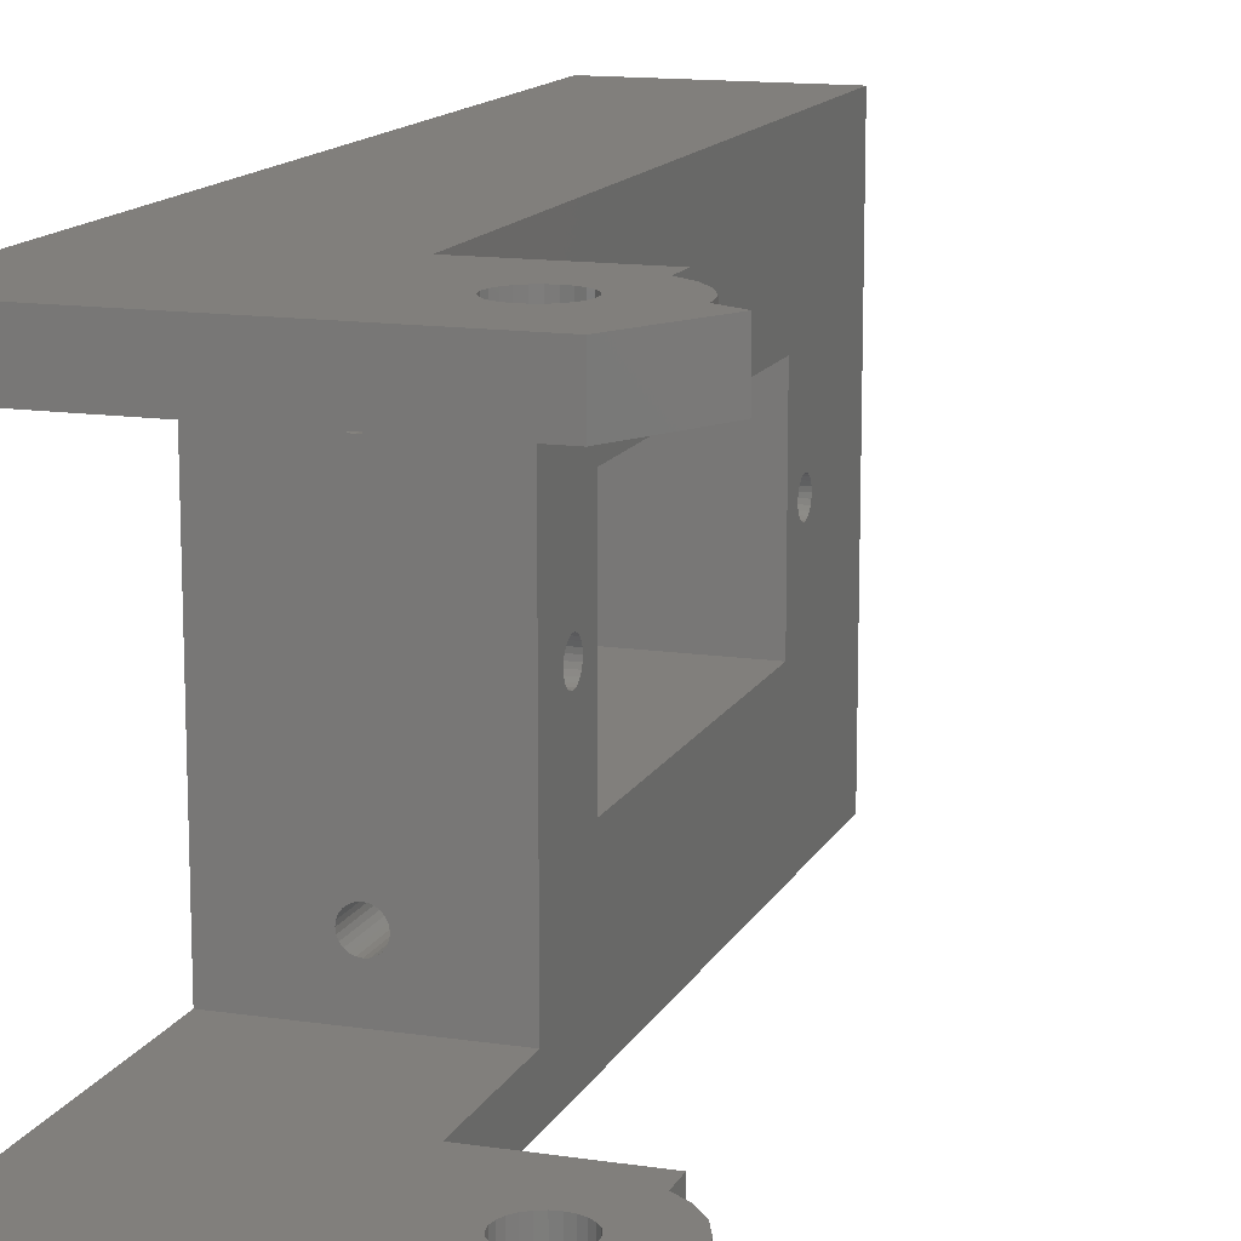
<metadata>
{"format":"stl","ext":"stl","renderer":"f3d","projection":"perspective","resolution":1024,"background":"white","views":[{"elev":13.7,"azim":-161.4,"up":"+Z"}]}
</metadata>
<code>
# stl→obj: 441 verts, 898 faces
v -100 -299.3 3.793
v -87.39 -299.1 4
v -100 -299.1 4
v -87.39 -299.3 3.793
v -87.39 -300.8 4
v -100 -300.7 3.793
v -100 -300.8 4
v -87.39 -300.7 3.793
v -100 -299 4.5
v -87.39 -299 4.241
v -87.39 -299 4.5
v -100 -299 4.241
v -100 -300 3.5
v -87.39 -300.2 3.534
v -87.39 -300 3.5
v -100 -300.2 3.534
v -87.39 -300.9 4.759
v -100 -301 4.5
v -100 -300.9 4.759
v -87.39 -301 4.5
v -87.39 -300.8 5
v -100 -300.8 5
v -100 -299.5 3.634
v -87.39 -299.5 3.634
v -87.39 -336.5 -11
v -87.39 -328.8 4
v -87.39 -336.5 20
v -87.39 -325.5 -1.65
v -87.39 -296.5 -8
v -87.39 -275.5 -11
v -87.39 -328.9 4.241
v -87.39 -329 4.5
v -87.39 -328.7 3.793
v -87.39 -328.5 3.634
v -87.39 -328.2 3.534
v -87.39 -328 3.5
v -87.39 -327.7 3.534
v -87.39 -327.5 3.634
v -87.39 -327.3 3.793
v -87.39 -327.1 4
v -87.39 -327 4.241
v -87.39 -327 4.5
v -87.39 -302.5 -1.65
v -87.39 -300.9 4.241
v -87.39 -302.5 10.65
v -87.39 -300.5 3.634
v -87.39 -299.7 3.534
v -87.39 -275.5 -8
v -87.39 -296.5 17
v -87.39 -275.5 20
v -87.39 -325.5 10.65
v -87.39 -328.8 5
v -87.39 -328.9 4.759
v -87.39 -328.7 5.207
v -87.39 -328.5 5.366
v -87.39 -328.2 5.466
v -87.39 -328 5.5
v -87.39 -327.7 5.466
v -87.39 -327.5 5.366
v -87.39 -327.3 5.207
v -87.39 -327.1 5
v -87.39 -327 4.759
v -87.39 -300.7 5.207
v -87.39 -300.5 5.366
v -87.39 -300.2 5.466
v -87.39 -300 5.5
v -87.39 -299.7 5.466
v -87.39 -299.5 5.366
v -87.39 -299.3 5.207
v -87.39 -299.1 5
v -87.39 -299 4.759
v -87.39 -275.5 17
v -100 -299.5 5.366
v -100 -299.7 5.466
v -100 -299.3 5.207
v -100 -299.1 5
v -100 -299.7 3.534
v -100 -300.5 3.634
v -100 -300.9 4.241
v -100 -300.7 5.207
v -100 -300.5 5.366
v -100 -300 5.5
v -100 -299 4.759
v -100 -300.2 5.466
v -100 -328.5 3.634
v -100 -328.7 3.793
v -100 -302.5 -1.65
v -100 -302.5 10.65
v -100 -327 4.5
v -100 -327 4.241
v -100 -325.5 10.65
v -100 -325.5 -1.65
v -100 -327.1 4
v -100 -327.3 3.793
v -100 -327 4.759
v -100 -327.5 3.634
v -100 -327.7 3.534
v -100 -328 3.5
v -100 -328.2 3.534
v -100 -327.1 5
v -100 -328.7 5.207
v -100 -328.5 5.366
v -100 -328.9 4.241
v -100 -329 4.5
v -100 -328 5.5
v -100 -328.2 5.466
v -100 -328.9 4.759
v -100 -328.8 4
v -100 -327.3 5.207
v -100 -327.5 5.366
v -100 -327.7 5.466
v -100 -328.8 5
v -100 -296.5 -8
v -100 -287.5 -8
v -104 -280.6 -8
v -104.3 -280.2 -8
v -109 -275.5 -8
v -103.8 -281 -8
v -103.8 -281.5 -8
v -104.7 -280 -8
v -105.1 -279.8 -8
v -105.5 -279.7 -8
v -106 -279.8 -8
v -106.4 -280 -8
v -106.8 -280.2 -8
v -107 -280.6 -8
v -107.2 -281 -8
v -107.3 -281.5 -8
v -108 -285.8 -8
v -109.1 -285 -8
v -110.5 -281.5 -8
v -112 -280.6 -8
v -109.9 -284 -8
v -110.4 -282.8 -8
v -104.3 -282.7 -8
v -108 -287.5 -8
v -104 -282.4 -8
v -103.8 -281.9 -8
v -104.7 -283 -8
v -105.1 -283.2 -8
v -105.5 -283.2 -8
v -106 -283.2 -8
v -106.4 -283 -8
v -106.8 -282.7 -8
v -107 -282.4 -8
v -107.2 -281.9 -8
v -100 -336.5 20
v -93.97 -336.5 17.47
v -93.71 -336.5 17.5
v -94.21 -336.5 17.37
v -94.42 -336.5 17.21
v -94.58 -336.5 17
v -94.68 -336.5 16.76
v -100 -336.5 -11
v -94.71 -336.5 16.5
v -94.68 -336.5 16.24
v -94.58 -336.5 16
v -94.42 -336.5 15.79
v -94.21 -336.5 15.63
v -93.97 -336.5 15.53
v -93.71 -336.5 15.5
v -94.21 -336.5 -6.634
v -93.97 -336.5 -6.534
v -93.71 -336.5 -6.5
v -94.42 -336.5 -6.793
v -94.58 -336.5 -7
v -94.68 -336.5 -7.241
v -94.71 -336.5 -7.5
v -94.68 -336.5 -7.759
v -94.58 -336.5 -8
v -94.42 -336.5 -8.207
v -94.21 -336.5 -8.366
v -93.97 -336.5 -8.466
v -93.71 -336.5 -8.5
v -92.74 -336.5 16.76
v -92.84 -336.5 17
v -93 -336.5 17.21
v -93.21 -336.5 17.37
v -93.45 -336.5 17.47
v -92.71 -336.5 16.5
v -92.74 -336.5 16.24
v -92.84 -336.5 16
v -93 -336.5 15.79
v -93.21 -336.5 15.63
v -93.45 -336.5 15.53
v -93.21 -336.5 -6.634
v -93.45 -336.5 -6.534
v -93 -336.5 -6.793
v -92.84 -336.5 -7
v -92.74 -336.5 -7.241
v -92.71 -336.5 -7.5
v -92.74 -336.5 -7.759
v -92.84 -336.5 -8
v -93 -336.5 -8.207
v -93.21 -336.5 -8.366
v -93.45 -336.5 -8.466
v -109 -275.5 20
v -109 -275.5 17
v -100 -287.5 20
v -100 -296.5 17
v -100 -287.5 17
v -100 -287.5 -11
v -106 -279.8 17
v -105.5 -279.7 20
v -106 -279.8 20
v -105.5 -279.7 17
v -105.1 -279.8 17
v -105.1 -279.8 20
v -104.7 -280 20
v -104.7 -280 17
v -104.3 -280.2 17
v -104.3 -280.2 20
v -104 -280.6 17
v -104 -280.6 20
v -103.8 -281 17
v -103.8 -281 20
v -103.8 -281.5 17
v -103.8 -281.5 20
v -103.8 -281.9 17
v -103.8 -281.9 20
v -104 -282.4 17
v -104 -282.4 20
v -104.3 -282.7 17
v -104.3 -282.7 20
v -104.7 -283 20
v -104.7 -283 17
v -105.1 -283.2 20
v -105.1 -283.2 17
v -105.5 -283.2 17
v -105.5 -283.2 20
v -106 -283.2 20
v -106 -283.2 17
v -106.4 -283 20
v -106.4 -283 17
v -106.8 -282.7 17
v -106.8 -282.7 20
v -107 -282.4 17
v -107 -282.4 20
v -107.2 -281.9 17
v -107.2 -281.9 20
v -107.3 -281.5 17
v -107.3 -281.5 20
v -107.2 -281 17
v -107.2 -281 20
v -107 -280.6 17
v -107 -280.6 20
v -106.8 -280.2 17
v -106.8 -280.2 20
v -106.4 -280 20
v -106.4 -280 17
v -106.8 -282.7 -11
v -106.4 -283 -11
v -107 -282.4 -11
v -107.2 -281.9 -11
v -107.3 -281.5 -11
v -107.2 -281 -11
v -107 -280.6 -11
v -106.8 -280.2 -11
v -106.4 -280 -11
v -106 -279.8 -11
v -105.5 -279.7 -11
v -105.1 -279.8 -11
v -104.7 -280 -11
v -104.3 -280.2 -11
v -104 -280.6 -11
v -103.8 -281 -11
v -103.8 -281.5 -11
v -103.8 -281.9 -11
v -104 -282.4 -11
v -104.3 -282.7 -11
v -104.7 -283 -11
v -105.1 -283.2 -11
v -105.5 -283.2 -11
v -106 -283.2 -11
v -93.97 -326.5 -6.534
v -93.45 -326.5 -6.534
v -93.71 -326.5 -6.5
v -94.21 -326.5 -6.634
v -93.21 -326.5 -6.634
v -94.42 -326.5 -6.793
v -93 -326.5 -6.793
v -94.58 -326.5 -7
v -92.84 -326.5 -7
v -94.68 -326.5 -7.241
v -92.74 -326.5 -7.241
v -94.71 -326.5 -7.5
v -92.71 -326.5 -7.5
v -94.68 -326.5 -7.759
v -92.74 -326.5 -7.759
v -94.58 -326.5 -8
v -92.84 -326.5 -8
v -94.42 -326.5 -8.207
v -93 -326.5 -8.207
v -94.21 -326.5 -8.366
v -93.21 -326.5 -8.366
v -93.97 -326.5 -8.466
v -93.45 -326.5 -8.466
v -93.71 -326.5 -8.5
v -93.97 -326.5 17.47
v -93.45 -326.5 17.47
v -93.71 -326.5 17.5
v -93.21 -326.5 17.37
v -94.21 -326.5 17.37
v -94.42 -326.5 17.21
v -93 -326.5 17.21
v -94.58 -326.5 17
v -92.84 -326.5 17
v -92.74 -326.5 16.76
v -94.68 -326.5 16.76
v -94.71 -326.5 16.5
v -92.71 -326.5 16.5
v -92.74 -326.5 16.24
v -94.68 -326.5 16.24
v -94.58 -326.5 16
v -92.84 -326.5 16
v -93 -326.5 15.79
v -94.42 -326.5 15.79
v -93.21 -326.5 15.63
v -94.21 -326.5 15.63
v -93.97 -326.5 15.53
v -93.45 -326.5 15.53
v -93.71 -326.5 15.5
v -93.45 -306.5 -3.534
v -93.97 -306.5 -3.534
v -93.71 -306.5 -3.5
v -94.21 -306.5 -3.634
v -93.21 -306.5 -3.634
v -94.42 -306.5 -3.793
v -93 -306.5 -3.793
v -94.58 -306.5 -4
v -92.84 -306.5 -4
v -94.68 -306.5 -4.241
v -92.74 -306.5 -4.241
v -92.71 -306.5 -4.5
v -94.71 -306.5 -4.5
v -92.74 -306.5 -4.759
v -94.68 -306.5 -4.759
v -92.84 -306.5 -5
v -94.58 -306.5 -5
v -93 -306.5 -5.207
v -94.42 -306.5 -5.207
v -94.21 -306.5 -5.366
v -93.21 -306.5 -5.366
v -93.97 -306.5 -5.466
v -93.45 -306.5 -5.466
v -93.71 -306.5 -5.5
v -94.68 -296.5 -4.759
v -94.71 -296.5 -4.5
v -94.68 -296.5 -4.241
v -94.58 -296.5 -4
v -94.42 -296.5 -3.793
v -94.21 -296.5 -3.634
v -93.97 -296.5 -3.534
v -93.71 -296.5 -3.5
v -93.45 -296.5 -3.534
v -93.21 -296.5 -3.634
v -93 -296.5 -3.793
v -92.84 -296.5 -4
v -92.74 -296.5 -4.241
v -92.71 -296.5 -4.5
v -92.74 -296.5 -4.759
v -92.84 -296.5 -5
v -93 -296.5 -5.207
v -93.21 -296.5 -5.366
v -93.45 -296.5 -5.466
v -93.71 -296.5 -5.5
v -93.97 -296.5 -5.466
v -94.21 -296.5 -5.366
v -94.42 -296.5 -5.207
v -94.58 -296.5 -5
v -93.45 -306.5 14.47
v -93.97 -306.5 14.47
v -93.71 -306.5 14.5
v -93.21 -306.5 14.37
v -94.21 -306.5 14.37
v -94.42 -306.5 14.21
v -93 -306.5 14.21
v -92.84 -306.5 14
v -94.58 -306.5 14
v -92.74 -306.5 13.76
v -94.68 -306.5 13.76
v -92.71 -306.5 13.5
v -94.71 -306.5 13.5
v -92.74 -306.5 13.24
v -94.68 -306.5 13.24
v -92.84 -306.5 13
v -94.58 -306.5 13
v -94.42 -306.5 12.79
v -93 -306.5 12.79
v -93.21 -306.5 12.63
v -94.21 -306.5 12.63
v -93.45 -306.5 12.53
v -93.97 -306.5 12.53
v -93.71 -306.5 12.5
v -94.68 -296.5 13.24
v -94.71 -296.5 13.5
v -94.68 -296.5 13.76
v -94.58 -296.5 14
v -94.42 -296.5 14.21
v -94.21 -296.5 14.37
v -93.97 -296.5 14.47
v -93.71 -296.5 14.5
v -93.45 -296.5 14.47
v -93.21 -296.5 14.37
v -93 -296.5 14.21
v -92.84 -296.5 14
v -92.74 -296.5 13.76
v -92.71 -296.5 13.5
v -92.74 -296.5 13.24
v -92.84 -296.5 13
v -93 -296.5 12.79
v -93.21 -296.5 12.63
v -93.45 -296.5 12.53
v -93.71 -296.5 12.5
v -93.97 -296.5 12.53
v -94.21 -296.5 12.63
v -94.42 -296.5 12.79
v -94.58 -296.5 13
v -112 -280.6 -11
v -110.5 -281.5 -11
v -110.4 -282.8 -11
v -109.9 -284 -11
v -109.1 -285 -11
v -108 -285.8 -11
v -108 -287.5 -11
v -109 -275.5 -11
v -110.4 -282.8 20
v -109.9 -284 17
v -109.9 -284 20
v -110 -283.6 17
v -110.4 -282.8 17
v -112 -280.6 17
v -110.5 -281.5 20
v -112 -280.6 20
v -110.5 -281.5 17
v -109.1 -285 17
v -108 -285.8 20
v -109.1 -285 20
v -108 -285.8 17
v -108 -287.5 17
v -108 -287.5 20
f 1 2 3
f 2 1 4
f 5 6 7
f 6 5 8
f 9 10 11
f 10 9 12
f 13 14 15
f 14 13 16
f 17 18 19
f 18 17 20
f 21 19 22
f 19 21 17
f 4 23 24
f 23 4 1
f 25 26 27
f 26 25 28
f 28 25 29
f 29 25 30
f 27 26 31
f 27 31 32
f 26 28 33
f 33 28 34
f 34 28 35
f 35 28 36
f 36 28 37
f 37 28 38
f 38 28 39
f 39 28 40
f 40 28 41
f 41 28 42
f 28 29 43
f 43 29 44
f 43 44 45
f 45 44 20
f 44 29 5
f 5 29 8
f 8 29 46
f 46 29 14
f 14 29 15
f 15 29 47
f 47 29 24
f 24 29 4
f 4 29 2
f 2 29 10
f 10 29 11
f 29 30 48
f 27 49 50
f 49 27 51
f 51 27 52
f 52 27 53
f 53 27 32
f 51 52 54
f 51 54 55
f 51 55 56
f 51 56 57
f 51 57 58
f 51 58 59
f 51 59 60
f 51 60 61
f 51 61 62
f 51 62 42
f 51 42 28
f 49 51 45
f 49 45 17
f 17 45 20
f 49 17 21
f 49 21 63
f 49 63 64
f 49 64 65
f 49 65 66
f 49 66 67
f 49 67 68
f 49 68 69
f 49 69 70
f 49 70 71
f 49 71 11
f 49 11 29
f 50 49 72
f 12 2 10
f 2 12 3
f 67 73 68
f 73 67 74
f 75 70 69
f 70 75 76
f 68 75 69
f 75 68 73
f 23 47 24
f 47 23 77
f 14 78 46
f 78 14 16
f 78 8 46
f 8 78 6
f 20 79 18
f 79 20 44
f 21 80 63
f 80 21 22
f 80 64 63
f 64 80 81
f 47 13 15
f 13 47 77
f 5 79 44
f 79 5 7
f 82 67 66
f 67 82 74
f 9 71 83
f 71 9 11
f 83 70 76
f 70 83 71
f 81 65 64
f 65 81 84
f 65 82 66
f 82 65 84
f 85 33 34
f 33 85 86
f 87 45 88
f 45 87 43
f 89 41 42
f 41 89 90
f 91 45 51
f 45 91 88
f 87 28 43
f 28 87 92
f 90 40 41
f 40 90 93
f 94 40 93
f 40 94 39
f 89 62 95
f 62 89 42
f 51 92 91
f 92 51 28
f 96 37 38
f 37 96 97
f 39 96 38
f 96 39 94
f 37 98 36
f 98 37 97
f 98 35 36
f 35 98 99
f 35 85 34
f 85 35 99
f 95 61 100
f 61 95 62
f 101 55 54
f 55 101 102
f 32 103 104
f 103 32 31
f 56 105 57
f 105 56 106
f 53 104 107
f 104 53 32
f 26 103 31
f 103 26 108
f 102 56 55
f 56 102 106
f 59 109 60
f 109 59 110
f 26 86 108
f 86 26 33
f 105 58 57
f 58 105 111
f 109 61 60
f 61 109 100
f 52 107 112
f 107 52 53
f 58 110 59
f 110 58 111
f 52 101 54
f 101 52 112
f 48 113 29
f 113 48 114
f 114 48 115
f 115 48 116
f 116 48 117
f 114 115 118
f 114 118 119
f 116 117 120
f 120 117 121
f 121 117 122
f 122 117 123
f 123 117 124
f 124 117 125
f 125 117 126
f 126 117 127
f 127 117 128
f 128 117 129
f 129 117 130
f 130 117 131
f 131 117 132
f 130 131 133
f 133 131 134
f 114 135 136
f 135 114 137
f 137 114 138
f 138 114 119
f 136 135 139
f 136 139 140
f 136 140 141
f 136 141 142
f 136 142 143
f 136 143 144
f 136 144 145
f 136 145 146
f 136 146 128
f 136 128 129
f 147 148 149
f 148 147 150
f 150 147 151
f 151 147 152
f 152 147 153
f 153 147 154
f 153 154 155
f 155 154 156
f 156 154 157
f 157 154 158
f 158 154 159
f 159 154 160
f 160 154 161
f 161 154 162
f 161 162 163
f 161 163 164
f 162 154 165
f 165 154 166
f 166 154 167
f 167 154 168
f 168 154 169
f 169 154 170
f 170 154 171
f 171 154 172
f 172 154 173
f 173 154 174
f 174 154 25
f 27 175 25
f 175 27 176
f 176 27 177
f 177 27 178
f 178 27 179
f 179 27 147
f 179 147 149
f 25 175 180
f 25 180 181
f 25 181 182
f 25 182 183
f 25 183 184
f 25 184 185
f 25 185 161
f 25 161 186
f 186 161 187
f 187 161 164
f 25 186 188
f 25 188 189
f 25 189 190
f 25 190 191
f 25 191 192
f 25 192 193
f 25 193 194
f 25 194 195
f 25 195 196
f 25 196 174
f 72 197 50
f 197 72 198
f 147 112 154
f 112 147 91
f 91 147 199
f 154 112 107
f 154 107 104
f 112 91 101
f 101 91 102
f 102 91 106
f 106 91 105
f 105 91 111
f 111 91 110
f 110 91 109
f 109 91 100
f 100 91 95
f 95 91 89
f 91 199 200
f 91 200 88
f 88 200 19
f 88 19 87
f 87 19 18
f 19 200 22
f 22 200 80
f 80 200 81
f 81 200 84
f 84 200 82
f 82 200 74
f 74 200 73
f 73 200 75
f 75 200 76
f 76 200 83
f 83 200 9
f 9 200 113
f 200 199 201
f 154 92 202
f 92 154 108
f 108 154 103
f 103 154 104
f 92 108 86
f 92 86 85
f 92 85 99
f 92 99 98
f 92 98 97
f 92 97 96
f 92 96 94
f 92 94 93
f 92 93 90
f 92 90 89
f 92 89 91
f 202 92 113
f 113 92 87
f 113 87 79
f 79 87 18
f 113 79 7
f 113 7 6
f 113 6 78
f 113 78 16
f 113 16 13
f 113 13 77
f 113 77 23
f 113 23 1
f 113 1 3
f 113 3 12
f 113 12 9
f 202 113 114
f 203 204 205
f 204 203 206
f 204 207 208
f 207 204 206
f 207 209 208
f 209 207 210
f 209 211 212
f 211 209 210
f 212 213 214
f 213 212 211
f 214 215 216
f 215 214 213
f 216 217 218
f 217 216 215
f 218 219 220
f 219 218 217
f 220 221 222
f 221 220 219
f 222 223 224
f 223 222 221
f 223 225 224
f 225 223 226
f 226 227 225
f 227 226 228
f 227 229 230
f 229 227 228
f 229 231 230
f 231 229 232
f 232 233 231
f 233 232 234
f 233 235 236
f 235 233 234
f 237 236 235
f 236 237 238
f 239 238 237
f 238 239 240
f 241 240 239
f 240 241 242
f 243 242 241
f 242 243 244
f 245 244 243
f 244 245 246
f 247 246 245
f 246 247 248
f 247 249 248
f 249 247 250
f 250 205 249
f 205 250 203
f 143 251 144
f 251 143 252
f 253 144 251
f 144 253 145
f 254 145 253
f 145 254 146
f 255 146 254
f 146 255 128
f 256 128 255
f 128 256 127
f 257 127 256
f 127 257 126
f 258 126 257
f 126 258 125
f 258 124 125
f 124 258 259
f 259 123 124
f 123 259 260
f 260 122 123
f 122 260 261
f 122 262 121
f 262 122 261
f 262 120 121
f 120 262 263
f 263 116 120
f 116 263 264
f 116 265 115
f 265 116 264
f 115 266 118
f 266 115 265
f 118 267 119
f 267 118 266
f 119 268 138
f 268 119 267
f 138 269 137
f 269 138 268
f 137 270 135
f 270 137 269
f 270 139 135
f 139 270 271
f 271 140 139
f 140 271 272
f 140 273 141
f 273 140 272
f 273 142 141
f 142 273 274
f 274 143 142
f 143 274 252
f 275 276 277
f 276 275 278
f 276 278 279
f 279 278 280
f 279 280 281
f 281 280 282
f 281 282 283
f 283 282 284
f 283 284 285
f 285 284 286
f 285 286 287
f 287 286 288
f 287 288 289
f 289 288 290
f 289 290 291
f 291 290 292
f 291 292 293
f 293 292 294
f 293 294 295
f 295 294 296
f 295 296 297
f 297 296 298
f 286 167 168
f 167 286 284
f 288 168 169
f 168 288 286
f 290 169 170
f 169 290 288
f 292 170 171
f 170 292 290
f 292 172 294
f 172 292 171
f 294 173 296
f 173 294 172
f 296 174 298
f 174 296 173
f 298 196 297
f 196 298 174
f 297 195 295
f 195 297 196
f 295 194 293
f 194 295 195
f 291 194 193
f 194 291 293
f 289 193 192
f 193 289 291
f 287 192 191
f 192 287 289
f 285 191 190
f 191 285 287
f 283 190 189
f 190 283 285
f 281 189 188
f 189 281 283
f 186 281 188
f 281 186 279
f 187 279 186
f 279 187 276
f 164 276 187
f 276 164 277
f 163 277 164
f 277 163 275
f 162 275 163
f 275 162 278
f 165 278 162
f 278 165 280
f 282 165 166
f 165 282 280
f 284 166 167
f 166 284 282
f 299 300 301
f 300 299 302
f 302 299 303
f 302 303 304
f 302 304 305
f 305 304 306
f 305 306 307
f 307 306 308
f 308 306 309
f 308 309 310
f 308 310 311
f 311 310 312
f 312 310 313
f 312 313 314
f 312 314 315
f 315 314 316
f 316 314 317
f 316 317 318
f 318 317 319
f 318 319 320
f 318 320 321
f 321 320 322
f 311 181 180
f 181 311 312
f 308 180 175
f 180 308 311
f 307 175 176
f 175 307 308
f 305 176 177
f 176 305 307
f 178 305 177
f 305 178 302
f 179 302 178
f 302 179 300
f 149 300 179
f 300 149 301
f 148 301 149
f 301 148 299
f 150 299 148
f 299 150 303
f 151 303 150
f 303 151 304
f 306 151 152
f 151 306 304
f 309 152 153
f 152 309 306
f 310 153 155
f 153 310 309
f 313 155 156
f 155 313 310
f 314 156 157
f 156 314 313
f 317 157 158
f 157 317 314
f 317 159 319
f 159 317 158
f 319 160 320
f 160 319 159
f 320 161 322
f 161 320 160
f 322 185 321
f 185 322 161
f 321 184 318
f 184 321 185
f 318 183 316
f 183 318 184
f 315 183 182
f 183 315 316
f 312 182 181
f 182 312 315
f 323 324 325
f 324 323 326
f 326 323 327
f 326 327 328
f 328 327 329
f 328 329 330
f 330 329 331
f 330 331 332
f 332 331 333
f 332 333 334
f 332 334 335
f 335 334 336
f 335 336 337
f 337 336 338
f 337 338 339
f 339 338 340
f 339 340 341
f 341 340 342
f 342 340 343
f 342 343 344
f 344 343 345
f 344 345 346
f 347 335 337
f 335 347 348
f 348 332 335
f 332 348 349
f 349 330 332
f 330 349 350
f 350 328 330
f 328 350 351
f 328 352 326
f 352 328 351
f 326 353 324
f 353 326 352
f 324 354 325
f 354 324 353
f 325 355 323
f 355 325 354
f 323 356 327
f 356 323 355
f 327 357 329
f 357 327 356
f 357 331 329
f 331 357 358
f 358 333 331
f 333 358 359
f 359 334 333
f 334 359 360
f 360 336 334
f 336 360 361
f 361 338 336
f 338 361 362
f 362 340 338
f 340 362 363
f 364 340 363
f 340 364 343
f 365 343 364
f 343 365 345
f 366 345 365
f 345 366 346
f 367 346 366
f 346 367 344
f 368 344 367
f 344 368 342
f 369 342 368
f 342 369 341
f 369 339 341
f 339 369 370
f 370 337 339
f 337 370 347
f 371 372 373
f 372 371 374
f 372 374 375
f 375 374 376
f 376 374 377
f 376 377 378
f 376 378 379
f 379 378 380
f 379 380 381
f 381 380 382
f 381 382 383
f 383 382 384
f 383 384 385
f 385 384 386
f 385 386 387
f 387 386 388
f 388 386 389
f 388 389 390
f 388 390 391
f 391 390 392
f 391 392 393
f 393 392 394
f 395 383 385
f 383 395 396
f 396 381 383
f 381 396 397
f 397 379 381
f 379 397 398
f 398 376 379
f 376 398 399
f 376 400 375
f 400 376 399
f 375 401 372
f 401 375 400
f 372 402 373
f 402 372 401
f 373 403 371
f 403 373 402
f 371 404 374
f 404 371 403
f 374 405 377
f 405 374 404
f 405 378 377
f 378 405 406
f 406 380 378
f 380 406 407
f 407 382 380
f 382 407 408
f 408 384 382
f 384 408 409
f 409 386 384
f 386 409 410
f 410 389 386
f 389 410 411
f 412 389 411
f 389 412 390
f 413 390 412
f 390 413 392
f 414 392 413
f 392 414 394
f 415 394 414
f 394 415 393
f 416 393 415
f 393 416 391
f 417 391 416
f 391 417 388
f 417 387 388
f 387 417 418
f 418 385 387
f 385 418 395
f 419 131 132
f 131 419 420
f 134 420 421
f 420 134 131
f 133 421 422
f 421 133 134
f 130 422 423
f 422 130 133
f 423 129 130
f 129 423 424
f 136 424 425
f 424 136 129
f 136 202 114
f 202 136 425
f 30 117 48
f 117 30 426
f 132 426 419
f 426 132 117
f 427 428 429
f 428 427 430
f 430 427 431
f 432 433 434
f 433 432 435
f 433 431 427
f 431 433 435
f 436 437 438
f 437 436 439
f 429 436 438
f 436 429 428
f 437 440 441
f 440 437 439
f 197 432 434
f 432 197 198
f 49 403 200
f 403 49 404
f 404 49 405
f 405 49 406
f 406 49 407
f 407 49 29
f 200 403 402
f 407 29 408
f 408 29 409
f 409 29 410
f 410 29 411
f 411 29 412
f 412 29 413
f 413 29 414
f 414 29 356
f 414 356 355
f 414 355 354
f 356 29 357
f 357 29 358
f 358 29 359
f 359 29 360
f 360 29 361
f 361 29 362
f 362 29 363
f 363 29 364
f 364 29 365
f 365 29 366
f 200 397 113
f 397 200 398
f 398 200 399
f 399 200 400
f 400 200 401
f 401 200 402
f 113 397 396
f 113 396 395
f 113 395 418
f 113 418 417
f 113 417 416
f 113 416 415
f 113 415 414
f 113 414 352
f 352 414 353
f 353 414 354
f 113 352 351
f 113 351 350
f 113 350 349
f 113 349 348
f 113 348 347
f 113 347 370
f 113 370 369
f 113 369 368
f 113 368 367
f 113 367 366
f 113 366 29
f 50 199 27
f 199 50 214
f 214 50 212
f 212 50 197
f 199 214 216
f 199 216 218
f 212 197 209
f 209 197 208
f 208 197 204
f 204 197 205
f 205 197 249
f 249 197 248
f 248 197 246
f 246 197 244
f 244 197 242
f 242 197 437
f 437 197 438
f 438 197 433
f 433 197 434
f 438 433 429
f 429 433 427
f 199 224 441
f 224 199 222
f 222 199 220
f 220 199 218
f 441 224 225
f 441 225 227
f 441 227 230
f 441 230 231
f 441 231 233
f 441 233 236
f 441 236 238
f 441 238 240
f 441 240 242
f 441 242 437
f 147 27 199
f 441 201 199
f 201 441 440
f 201 219 217
f 219 201 221
f 221 201 223
f 223 201 440
f 223 440 226
f 226 440 228
f 228 440 229
f 229 440 232
f 232 440 234
f 234 440 235
f 235 440 237
f 237 440 239
f 239 440 241
f 241 440 439
f 200 72 49
f 72 200 201
f 72 201 213
f 72 213 211
f 72 211 198
f 213 201 215
f 215 201 217
f 198 211 210
f 198 210 207
f 198 207 206
f 198 206 203
f 198 203 250
f 198 250 247
f 198 247 245
f 198 245 243
f 198 243 241
f 198 241 439
f 198 439 436
f 198 436 435
f 198 435 432
f 435 436 428
f 435 428 430
f 435 430 431
f 202 268 267
f 268 202 269
f 269 202 270
f 270 202 425
f 270 425 271
f 271 425 272
f 272 425 273
f 273 425 274
f 274 425 252
f 252 425 251
f 251 425 253
f 253 425 254
f 254 425 255
f 255 425 424
f 154 30 25
f 30 154 202
f 30 202 265
f 30 265 264
f 30 264 426
f 265 202 266
f 266 202 267
f 426 264 263
f 426 263 262
f 426 262 261
f 426 261 260
f 426 260 259
f 426 259 258
f 426 258 257
f 426 257 256
f 426 256 255
f 426 255 424
f 426 424 423
f 426 423 420
f 426 420 419
f 420 423 422
f 420 422 421

</code>
